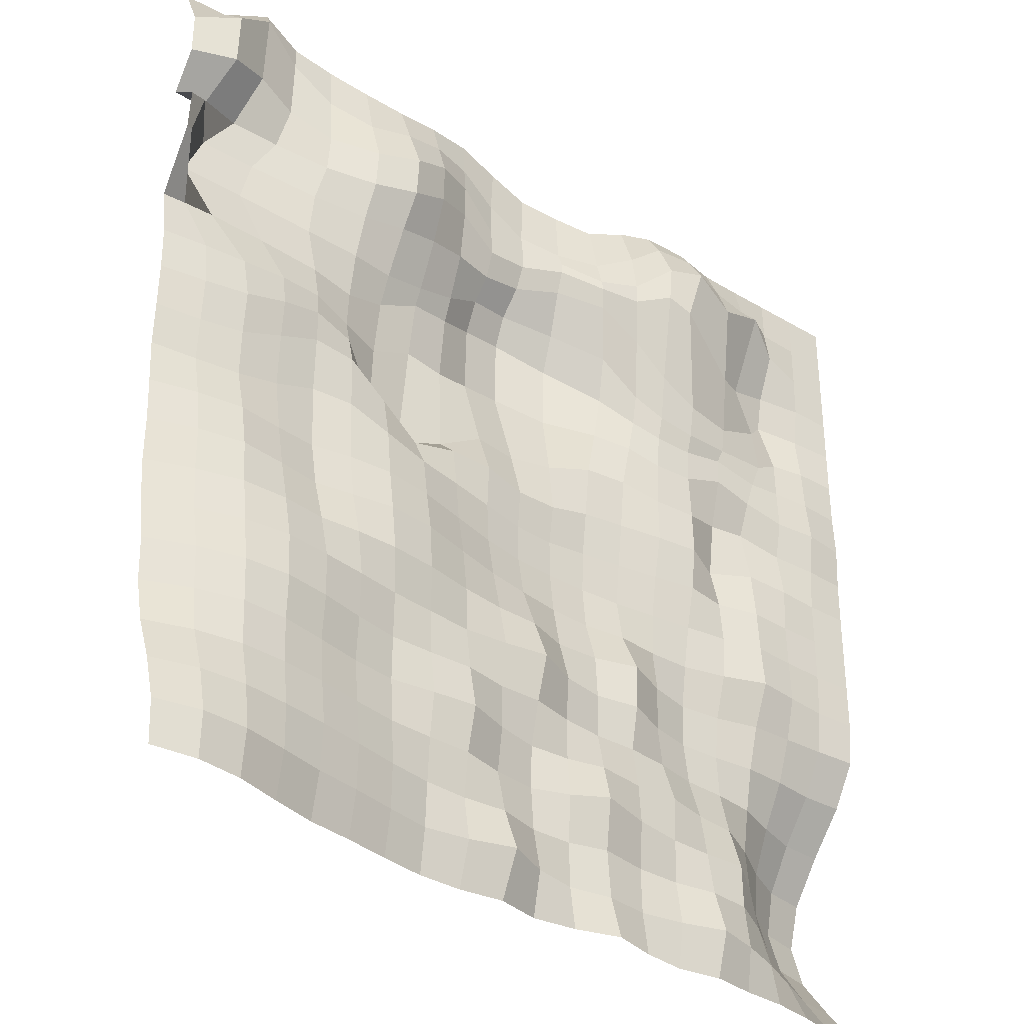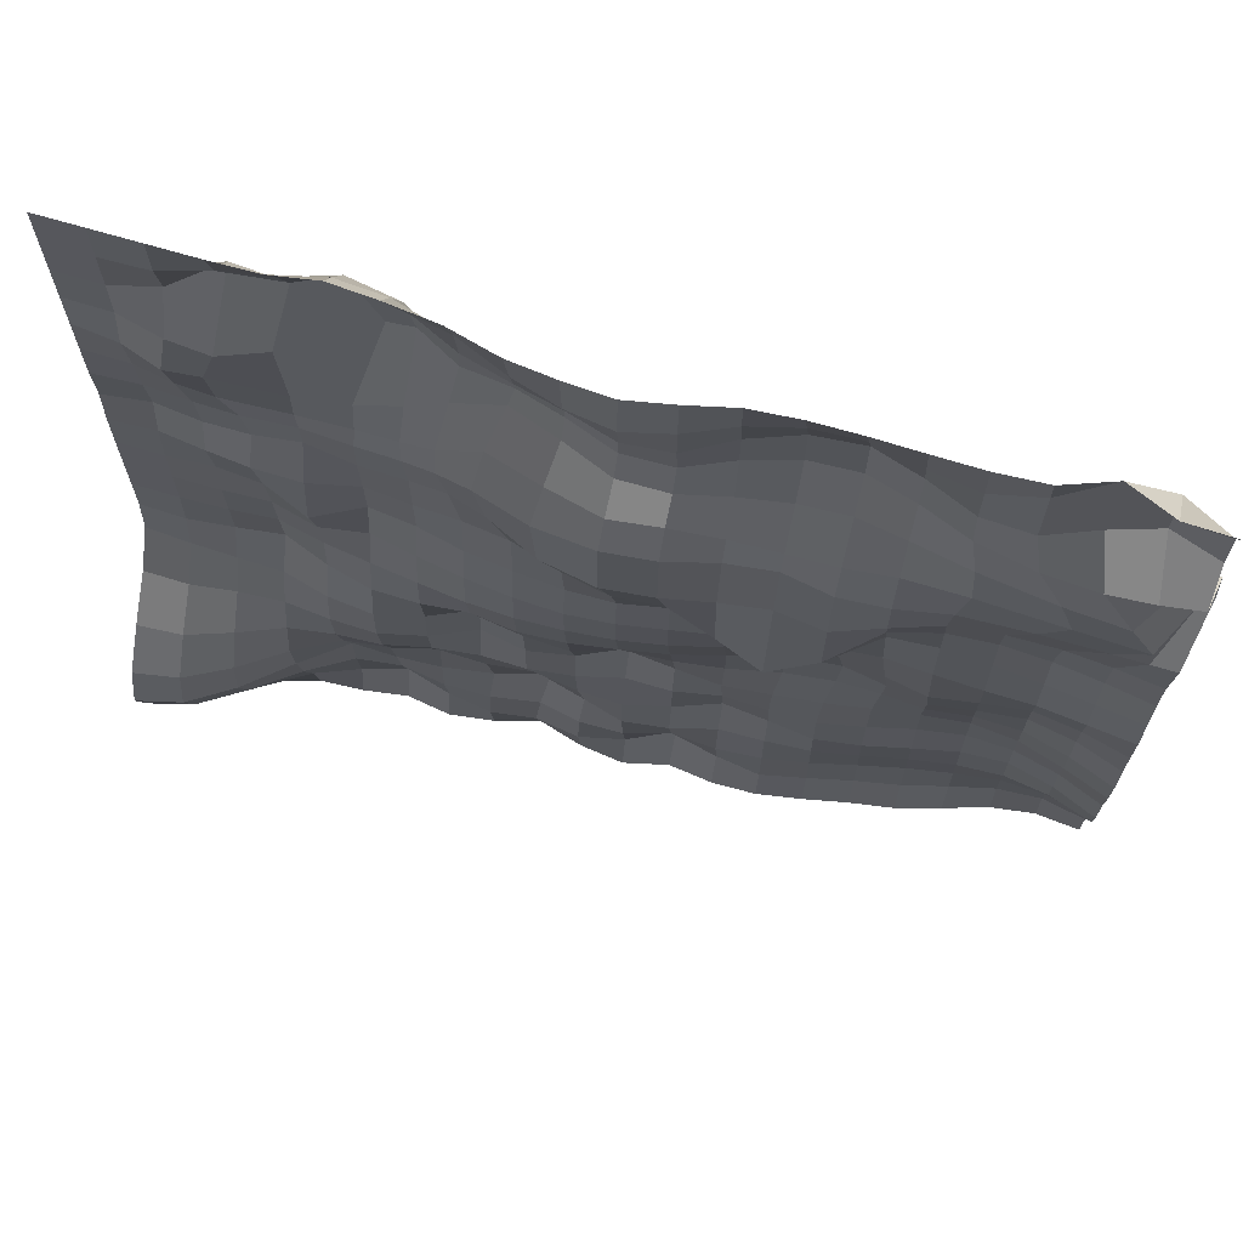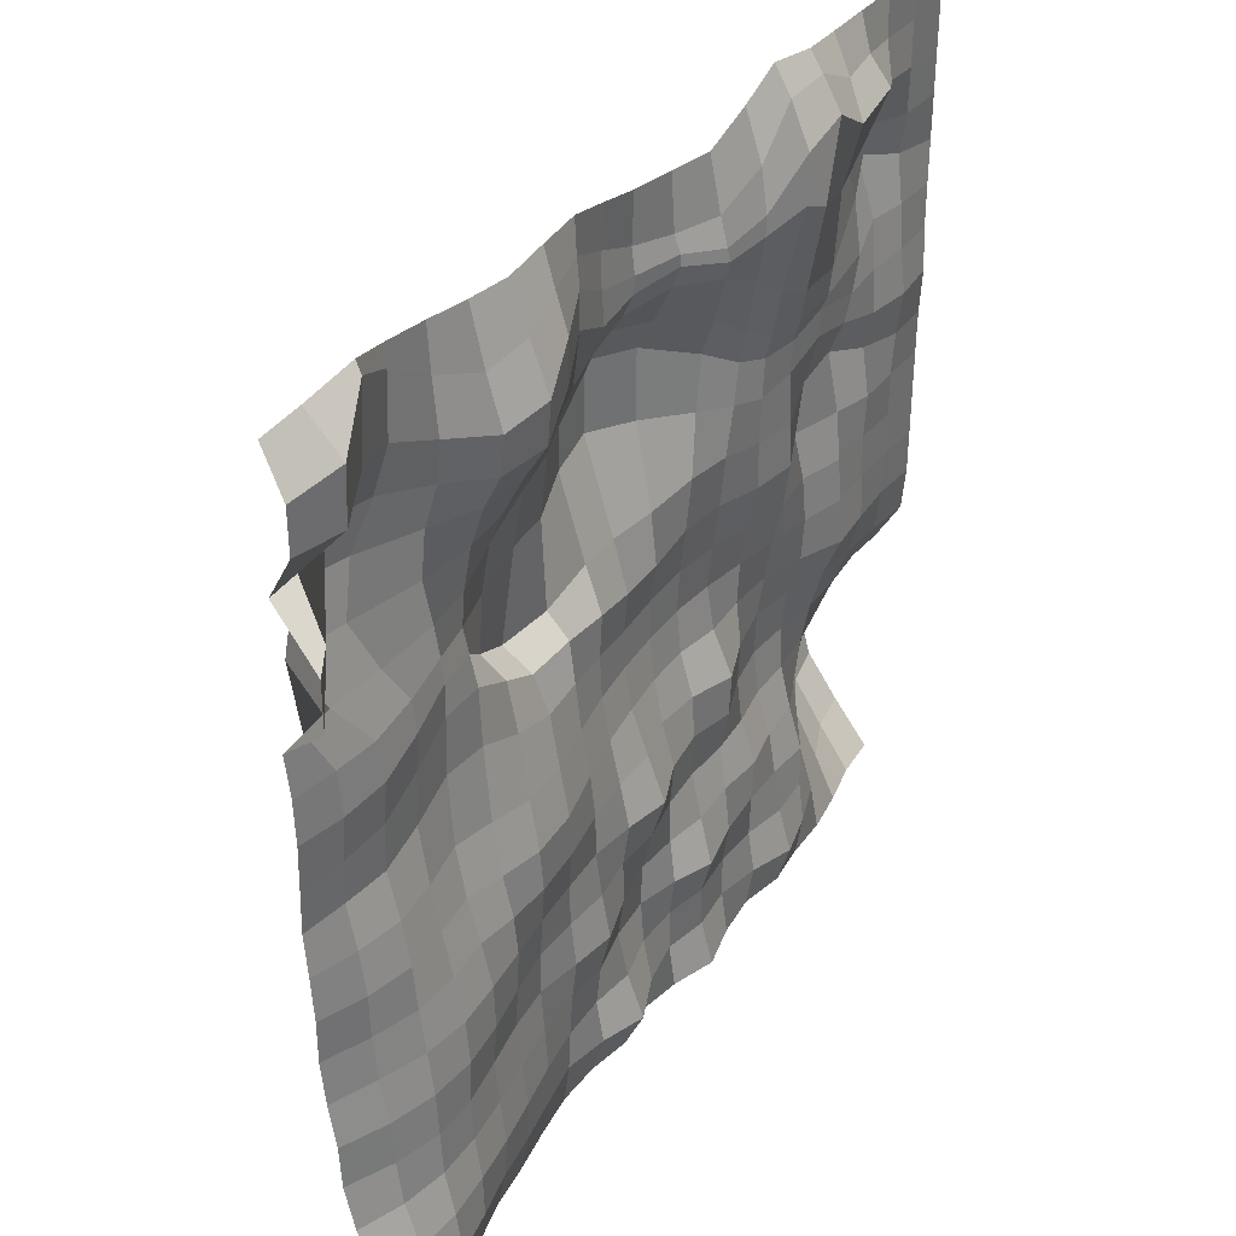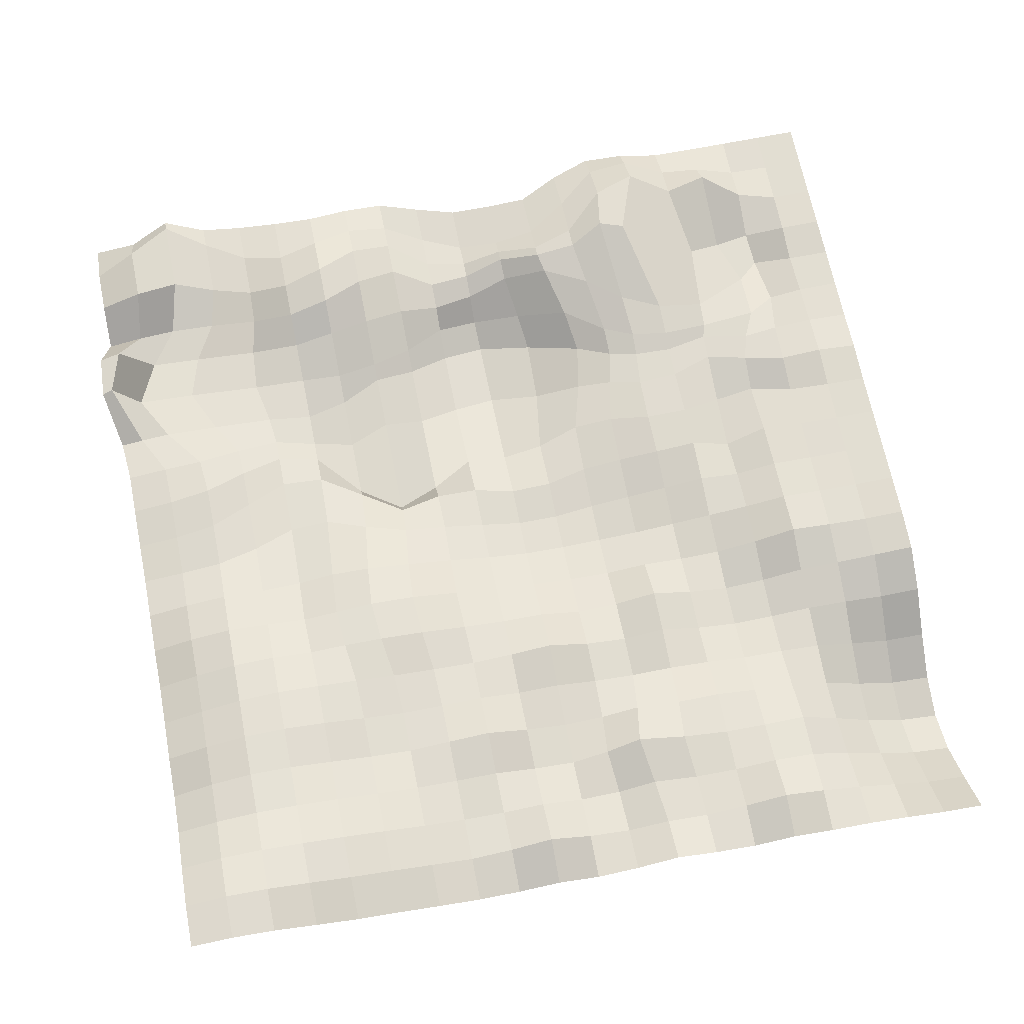
<metadata>
{"format":"obj","ext":"obj","renderer":"f3d","projection":"perspective","resolution":1024,"background":"white","views":[{"elev":-34.2,"azim":-38.7,"up":"+Y"},{"elev":69.2,"azim":-163.4,"up":"+Y"},{"elev":37.8,"azim":-55.0,"up":"+Y"},{"elev":67.9,"azim":-11.4,"up":"+Z"}]}
</metadata>
<code>
g default
v -100 -100 14.42
v -90 -100 15.31
v -80 -100 13.87
v -70 -100 10.65
v -60 -100 7.689
v -50 -100 6.028
v -40 -100 3.911
v -30 -100 2.138
v -20 -100 1.908
v -10 -100 3.145
v 0 -100 0.7021
v 10 -100 1.948
v 20 -100 4.804
v 30 -100 1.948
v 40 -100 0.5129
v 50 -100 2.032
v 60 -100 0.5129
v 70 -100 -0.0918
v 80 -100 -2.006
v 90 -100 -4.628
v 100 -100 -5.799
v -100 -90 13.75
v -90 -90 15.63
v -80 -90 15.03
v -70 -90 12.57
v -60 -90 9.862
v -50 -90 7.926
v -40 -90 5.589
v -30 -90 3.396
v -20 -90 4.82
v -10 -90 7.717
v 0 -90 2.842
v 10 -90 0.4916
v 20 -90 1.948
v 30 -90 0.4916
v 40 -90 2.032
v 50 -90 5.012
v 60 -90 1.988
v 70 -90 -2.099
v 80 -90 -7.169
v 90 -90 -12.22
v 100 -90 -14.31
v -100 -80 10.77
v -90 -80 13.32
v -80 -80 13.63
v -70 -80 12.3
v -60 -80 10.5
v -50 -80 8.188
v -40 -80 5.756
v -30 -80 3.854
v -20 -80 3.12
v -10 -80 3.783
v 0 -80 0.7923
v 9.71 -79.89 0.5871
v 18.85 -79.56 2.326
v 29.71 -79.89 0.5871
v 40 -80 0.4979
v 50 -80 1.982
v 60 -80 0.6989
v 70 -80 -5.347
v 80 -80 -12.84
v 90 -80 -19.24
v 100 -80 -21.92
v -100 -70 6.784
v -90 -70 9.946
v -80 -70 11.34
v -70 -70 10.81
v -60 -70 9.193
v -50 -70 7.011
v -40 -70 5.076
v -30 -70 4.432
v -20 -70 4.183
v -10 -70 1.415
v 0 -70 0.05809
v 8.852 -69.56 2.326
v 17.17 -68.91 5.737
v 28.85 -69.56 2.431
v 40 -70 0.8038
v 50 -70 0.2845
v 60 -70 0.5148
v 70 -70 -7.328
v 80 -70 -15.94
v 90 -70 -22.41
v 100 -70 -24.97
v -100 -60 4.42
v -90 -60 8.461
v -80 -60 10.83
v -70 -60 10.34
v -60 -60 8.178
v -50 -60 5.818
v -40 -60 4.346
v -30 -60 5.573
v -20 -60 6.561
v -10 -60 2.796
v 0 -60 0.295
v 9.71 -59.89 0.5687
v 18.85 -59.56 1.924
v 29.72 -59.89 0.7802
v 40 -60 1.211
v 50 -60 -1.439
v 60 -60 -2.704
v 70 -60 -8.246
v 80 -60 -15.08
v 90 -60 -20.4
v 100 -60 -22.17
v -100 -50 3.956
v -90 -50 7.877
v -80 -50 10.24
v -70 -50 10.63
v -60 -50 9.004
v -50 -50 6.519
v -40 -50 4.454
v -30 -50 4.343
v -20 -50 4.593
v -10 -50 2.65
v 0 -50 2.656
v 10 -50 0.1242
v 20 -50 -1.169
v 30 -50 -1.083
v 40 -50 -2.323
v 50 -50 -4.626
v 60 -50 -5.183
v 70 -50 -6.694
v 80 -50 -10.81
v 90 -50 -14.32
v 100 -50 -15.02
v -100 -40 2.252
v -90 -40 5.863
v -80 -40 8.87
v -70 -40 9.811
v -60 -40 8.576
v -50.28 -40.03 7.124
v -40.58 -40.06 5.478
v -30.32 -40.03 4.283
v -20 -40 3.225
v -10 -40 4.041
v 0 -40 5.616
v 10 -40 0.9525
v 20 -40 -0.9028
v 30 -40 0.8603
v 40 -40 -3.546
v 50 -40 -5.931
v 60 -40 -5.721
v 70 -40 -4.779
v 80 -40 -5.373
v 90 -40 -6.725
v 100 -40 -6.575
v -100 -30 1.237
v -90 -30 4.866
v -80 -30 7.485
v -70 -30 7.653
v -60.29 -30.03 6.39
v -51.43 -30.14 7.131
v -42.08 -30.21 7.151
v -31.46 -30.15 5.829
v -20.33 -30.03 3.38
v -10 -30 1.867
v 0 -30 1.54
v 10 -30 -1.936
v 20 -30 -1.506
v 30 -30 1.365
v 40 -30 -3.093
v 50 -30 -5.625
v 60 -30 -4.623
v 70 -30 -2.063
v 80 -30 -1.81
v 90 -30 -1.493
v 100 -30 -0.8815
v -100 -20 1.319
v -90 -20 4.682
v -80 -20 6.474
v -70 -20 5.293
v -60.6 -20.06 3.804
v -52.1 -20.21 5.401
v -42.88 -20.29 6.945
v -32.1 -20.21 5.852
v -20.6 -20.06 2.442
v -10 -20 -0.4675
v 0 -20 -2.354
v 10 -20 -3.957
v 20 -20 -4.519
v 30 -20 -3.336
v 40 -20 -4.31
v 50 -20 -4.184
v 60 -20 -1.672
v 70 -20 2.033
v 80 -20 0.7349
v 90 -20 -0.3436
v 100 -20 -0.01506
v -100 -10 0.7213
v -90 -10 3.229
v -80 -10 4.614
v -70 -9.865 3.229
v -60.33 -8.953 1.317
v -51.46 -8.864 2.896
v -42.09 -9.589 4.414
v -31.46 -10.13 3.411
v -20.32 -10.03 0.2717
v -10 -10.27 -2.301
v 0 -10.48 -4.048
v 10 -10.26 -5.049
v 20 -10 -5.478
v 30 -10 -5.015
v 40 -10 -3.83
v 50 -10 -2.504
v 60 -10 -1.07
v 70 -10 1.076
v 80 -10 0.3347
v 90 -10 0
v 100 -10 0
v -100 0 0
v -90 0 1.084
v -80 0.3437 1.982
v -70 2.968 1.084
v -60 6.883 0
v -50.32 7.017 0.572
v -40.59 3.394 1.06
v -30.32 0.6143 0.4721
v -20 0.1425 -1.221
v -10 -0.6275 -2.762
v 0 -1.564 -4.161
v 10 -1.248 -5.117
v 20 -0.2514 -5.049
v 30 0 -3.957
v 40 0 -2.302
v 50 0 -0.3683
v 60 0 -1.967
v 70 0 0.4902
v 80 0 0.06302
v 90 0 0
v 100 0 0
v -100 10 0.3628
v -90 10 1.623
v -80 11.19 2.318
v -70 15.52 1.623
v -60 20.09 0.3516
v -50 19.76 -0.2463
v -40 13.88 -1.747
v -30 8.008 -3.425
v -20 9.655 -2.439
v -10 9.343 -2.197
v 0 7.52 -3.4
v 10 7.864 -3.727
v 20 10.22 -3.771
v 30 10.58 -2.642
v 40 10 -0.2484
v 50 10 0.9356
v 60 10.09 -4.44
v 70 11.18 -0.6607
v 80 10.11 0.5378
v 90 10 0
v 100 10 0
v -100 20 0.6629
v -90 20 2.318
v -80 21.01 3.184
v -70 24.43 2.318
v -60 27.58 0.4167
v -50 26.41 -1.947
v -40 17.34 -7.486
v -30 11.6 -10.28
v -20 14.44 -7.486
v -10 19.53 -5.908
v 0 19.01 -6.657
v 10 19.81 -5.02
v 20.3 22.43 -2.767
v 30.08 22.39 -1.545
v 40 20.54 -0.3753
v 50 20.13 0.6509
v 60 22.88 -2.823
v 70 24.56 -3.369
v 80 21.2 -1.134
v 90 20 0.5691
v 100 20 0.05894
v -100 30 0.3628
v -90.29 30 1.623
v -80.84 30.09 2.318
v -70.29 31.53 1.59
v -60 32.89 -0.2054
v -50 31.69 -3.228
v -40 31.04 -6.682
v -30 35.25 -7.042
v -20 35.03 -8.423
v -10 38.09 -11.77
v 0.3975 39.83 -13.54
v 12.62 37.1 -10.35
v 23.86 35.02 -4.508
v 32.11 33.15 -1.344
v 40.15 30.92 -0.08333
v 50 31.41 0
v 60 34.71 0.1632
v 70 32.54 -0.1767
v 80 30.1 0.7061
v 90 30 1.857
v 100 30 0.5691
v -100.8 40 0
v -95.4 40.54 -0.2067
v -88.41 40.99 -0.3761
v -75.42 40.54 -0.2724
v -60.81 40.11 -0.7119
v -50 39.66 -2.618
v -40 43.01 -4.644
v -30 48 -4.812
v -20 49.61 -6.702
v -10 54.11 -11.31
v 0.3424 55.76 -13.12
v 13.29 52.58 -10.75
v 26.05 46.64 -4.893
v 34.01 41.79 -1.664
v 40.96 39.54 -0.1952
v 50 38.97 0.3457
v 60.16 40.92 0.1933
v 71.72 38.8 0.2874
v 80.25 39.81 0.07546
v 90 40 0.5691
v 100 40 0.05894
v -102.7 50.54 11.01
v -100.5 52.42 9.03
v -94.56 53.46 -3.524
v -80.52 52.42 -2.582
v -62.79 50.54 -1.102
v -50 49.95 -0.7776
v -40 49.96 -1.849
v -30 51.95 -2.91
v -20 55.26 -4.589
v -10 61.35 -7.982
v 0.07688 62.81 -9.905
v 12.01 60.55 -6.276
v 24.41 56.47 -1.238
v 34 48.94 -0.3626
v 41.16 45.09 0.9724
v 50 43.42 1.636
v 61.08 43.95 1.124
v 74.96 45.76 -0.3235
v 81.72 49.9 -1.56
v 90 50.03 -0.1501
v 100 50 0
v -102.1 60.99 10.54
v -97.42 63.46 7.937
v -89.59 64.75 -5.002
v -77.42 63.46 -3.642
v -62.08 60.96 -0.6036
v -50 59.34 2.327
v -40 60.45 3.521
v -30 63.11 1.865
v -20 65.71 -1.006
v -10 66.3 -3.68
v 0 68.31 -4.625
v 10.2 70.19 -1.254
v 21.07 68.2 3.178
v 31.76 62.69 3.146
v 40.39 55.71 3.253
v 50 51.21 2.896
v 61.32 50.14 1.717
v 75.1 57.42 -2.138
v 80.85 63.34 -5.315
v 90 60.85 -1.45
v 100 60 0
v -100.2 70.54 -0.5695
v -92.14 72.42 -2.55
v -83.03 73.46 -3.642
v -72.14 72.42 -2.55
v -60.29 69.51 1.042
v -50 66.89 6.082
v -40 68.23 8.314
v -30 73.73 5.395
v -20 77.58 0.5162
v -10 72.48 -1.503
v 0 73.63 -2.247
v 10 75.27 0.7243
v 20.02 72.63 4.628
v 30.11 73.18 5.625
v 38.42 76.6 8.895
v 44.33 74.15 9.568
v 62.74 66.59 1.976
v 71.3 69.88 -3.15
v 80 71.12 -2.916
v 90 70.03 -0.1501
v 100 70 0
v -100 80 4.419
v -90 80.76 7.395
v -80.04 84.55 2.507
v -70 82.3 -0.5695
v -60 78.24 1.673
v -50 75.63 6.922
v -40 77.65 9.078
v -30 83.44 5.54
v -20 85.82 0.6215
v -10 79.37 -1.998
v 0 77.44 -2.045
v 10 77.81 0.7369
v 20 75.3 4.081
v 30 77.79 5.808
v 40 86.7 8.12
v 50 89.98 8.476
v 59.64 83.57 7.541
v 70 86.38 7.097
v 80 81.91 1.568
v 90 80 0
v 100 80 0
v -100 90 4.419
v -90 93.25 7.965
v -80 101.8 3.546
v -70 96.45 0
v -60 90.07 0.6178
v -50 86.41 3.634
v -40 88.23 4.981
v -30 91.41 2.964
v -20 91.95 0.03553
v -10 87.33 -2.174
v 0 83.14 -2.739
v 10 81.48 -0.617
v 20 81.39 2.45
v 30 87.35 4.403
v 40 96.11 3.877
v 50 96.9 4.257
v 60 91.81 4.033
v 70 91.91 2.272
v 80 90.17 0.1473
v 90 90 0
v 100 90 0
v -100 100 0
v -90 100.7 0
v -80 104.4 2.393
v -70 101.4 0
v -60 100.1 0
v -50 99.04 0.6178
v -40 98.35 1.131
v -30 99.3 0.6178
v -20 99.6 -0.297
v -10 96.98 -1.457
v 0 94.44 -2.239
v 10 93.82 -1.369
v 20 93.37 -0.02949
v 30 98.21 0.6315
v 40 102.2 0.1088
v 50 101.1 1.314
v 60 100 0.1636
v 70 100 0
v 80 100 0
v 90 100 0
v 100 100 0
g lighter
f 1 2 23 22
f 2 3 24 23
f 3 4 25 24
f 4 5 26 25
f 5 6 27 26
f 6 7 28 27
f 7 8 29 28
f 8 9 30 29
f 9 10 31 30
f 10 11 32 31
f 11 12 33 32
f 12 13 34 33
f 13 14 35 34
f 14 15 36 35
f 15 16 37 36
f 16 17 38 37
f 17 18 39 38
f 18 19 40 39
f 19 20 41 40
f 20 21 42 41
f 22 23 44 43
f 23 24 45 44
f 24 25 46 45
f 25 26 47 46
f 26 27 48 47
f 27 28 49 48
f 28 29 50 49
f 29 30 51 50
f 30 31 52 51
f 31 32 53 52
f 32 33 54 53
f 33 34 55 54
f 34 35 56 55
f 35 36 57 56
f 36 37 58 57
f 37 38 59 58
f 38 39 60 59
f 39 40 61 60
f 40 41 62 61
f 41 42 63 62
f 43 44 65 64
f 44 45 66 65
f 45 46 67 66
f 46 47 68 67
f 47 48 69 68
f 48 49 70 69
f 49 50 71 70
f 50 51 72 71
f 51 52 73 72
f 52 53 74 73
f 53 54 75 74
f 54 55 76 75
f 55 56 77 76
f 56 57 78 77
f 57 58 79 78
f 58 59 80 79
f 59 60 81 80
f 60 61 82 81
f 61 62 83 82
f 62 63 84 83
f 64 65 86 85
f 65 66 87 86
f 66 67 88 87
f 67 68 89 88
f 68 69 90 89
f 69 70 91 90
f 70 71 92 91
f 71 72 93 92
f 72 73 94 93
f 73 74 95 94
f 74 75 96 95
f 75 76 97 96
f 76 77 98 97
f 77 78 99 98
f 78 79 100 99
f 79 80 101 100
f 80 81 102 101
f 81 82 103 102
f 82 83 104 103
f 83 84 105 104
f 85 86 107 106
f 86 87 108 107
f 87 88 109 108
f 88 89 110 109
f 89 90 111 110
f 90 91 112 111
f 91 92 113 112
f 92 93 114 113
f 93 94 115 114
f 94 95 116 115
f 95 96 117 116
f 96 97 118 117
f 97 98 119 118
f 98 99 120 119
f 99 100 121 120
f 100 101 122 121
f 101 102 123 122
f 102 103 124 123
f 103 104 125 124
f 104 105 126 125
f 106 107 128 127
f 107 108 129 128
f 108 109 130 129
f 109 110 131 130
f 110 111 132 131
f 111 112 133 132
f 112 113 134 133
f 113 114 135 134
f 114 115 136 135
f 115 116 137 136
f 116 117 138 137
f 117 118 139 138
f 118 119 140 139
f 119 120 141 140
f 120 121 142 141
f 121 122 143 142
f 122 123 144 143
f 123 124 145 144
f 124 125 146 145
f 125 126 147 146
f 127 128 149 148
f 128 129 150 149
f 129 130 151 150
f 130 131 152 151
f 131 132 153 152
f 132 133 154 153
f 133 134 155 154
f 134 135 156 155
f 135 136 157 156
f 136 137 158 157
f 137 138 159 158
f 138 139 160 159
f 139 140 161 160
f 140 141 162 161
f 141 142 163 162
f 142 143 164 163
f 143 144 165 164
f 144 145 166 165
f 145 146 167 166
f 146 147 168 167
f 148 149 170 169
f 149 150 171 170
f 150 151 172 171
f 151 152 173 172
f 152 153 174 173
f 153 154 175 174
f 154 155 176 175
f 155 156 177 176
f 156 157 178 177
f 157 158 179 178
f 158 159 180 179
f 159 160 181 180
f 160 161 182 181
f 161 162 183 182
f 162 163 184 183
f 163 164 185 184
f 164 165 186 185
f 165 166 187 186
f 166 167 188 187
f 167 168 189 188
f 169 170 191 190
f 170 171 192 191
f 171 172 193 192
f 172 173 194 193
f 173 174 195 194
f 174 175 196 195
f 175 176 197 196
f 176 177 198 197
f 177 178 199 198
f 178 179 200 199
f 179 180 201 200
f 180 181 202 201
f 181 182 203 202
f 182 183 204 203
f 183 184 205 204
f 184 185 206 205
f 185 186 207 206
f 186 187 208 207
f 187 188 209 208
f 188 189 210 209
f 190 191 212 211
f 191 192 213 212
f 192 193 214 213
f 193 194 215 214
f 194 195 216 215
f 195 196 217 216
f 196 197 218 217
f 197 198 219 218
f 198 199 220 219
f 199 200 221 220
f 200 201 222 221
f 201 202 223 222
f 202 203 224 223
f 203 204 225 224
f 204 205 226 225
f 205 206 227 226
f 206 207 228 227
f 207 208 229 228
f 208 209 230 229
f 209 210 231 230
f 211 212 233 232
f 212 213 234 233
f 213 214 235 234
f 214 215 236 235
f 215 216 237 236
f 216 217 238 237
f 217 218 239 238
f 218 219 240 239
f 219 220 241 240
f 220 221 242 241
f 221 222 243 242
f 222 223 244 243
f 223 224 245 244
f 224 225 246 245
f 225 226 247 246
f 226 227 248 247
f 227 228 249 248
f 228 229 250 249
f 229 230 251 250
f 230 231 252 251
f 232 233 254 253
f 233 234 255 254
f 234 235 256 255
f 235 236 257 256
f 236 237 258 257
f 237 238 259 258
f 238 239 260 259
f 239 240 261 260
f 240 241 262 261
f 241 242 263 262
f 242 243 264 263
f 243 244 265 264
f 244 245 266 265
f 245 246 267 266
f 246 247 268 267
f 247 248 269 268
f 248 249 270 269
f 249 250 271 270
f 250 251 272 271
f 251 252 273 272
f 253 254 275 274
f 254 255 276 275
f 255 256 277 276
f 256 257 278 277
f 257 258 279 278
f 258 259 280 279
f 259 260 281 280
f 260 261 282 281
f 261 262 283 282
f 262 263 284 283
f 263 264 285 284
f 264 265 286 285
f 265 266 287 286
f 266 267 288 287
f 267 268 289 288
f 268 269 290 289
f 269 270 291 290
f 270 271 292 291
f 271 272 293 292
f 272 273 294 293
f 274 275 296 295
f 275 276 297 296
f 276 277 298 297
f 277 278 299 298
f 278 279 300 299
f 279 280 301 300
f 280 281 302 301
f 281 282 303 302
f 282 283 304 303
f 283 284 305 304
f 284 285 306 305
f 285 286 307 306
f 286 287 308 307
f 287 288 309 308
f 288 289 310 309
f 289 290 311 310
f 290 291 312 311
f 291 292 313 312
f 292 293 314 313
f 293 294 315 314
f 295 296 317 316
f 296 297 318 317
f 297 298 319 318
f 298 299 320 319
f 299 300 321 320
f 300 301 322 321
f 301 302 323 322
f 302 303 324 323
f 303 304 325 324
f 304 305 326 325
f 305 306 327 326
f 306 307 328 327
f 307 308 329 328
f 308 309 330 329
f 309 310 331 330
f 310 311 332 331
f 311 312 333 332
f 312 313 334 333
f 313 314 335 334
f 314 315 336 335
f 316 317 338 337
f 317 318 339 338
f 318 319 340 339
f 319 320 341 340
f 320 321 342 341
f 321 322 343 342
f 322 323 344 343
f 323 324 345 344
f 324 325 346 345
f 325 326 347 346
f 326 327 348 347
f 327 328 349 348
f 328 329 350 349
f 329 330 351 350
f 330 331 352 351
f 331 332 353 352
f 332 333 354 353
f 333 334 355 354
f 334 335 356 355
f 335 336 357 356
f 337 338 359 358
f 338 339 360 359
f 339 340 361 360
f 340 341 362 361
f 341 342 363 362
f 342 343 364 363
f 343 344 365 364
f 344 345 366 365
f 345 346 367 366
f 346 347 368 367
f 347 348 369 368
f 348 349 370 369
f 349 350 371 370
f 350 351 372 371
f 351 352 373 372
f 352 353 374 373
f 353 354 375 374
f 354 355 376 375
f 355 356 377 376
f 356 357 378 377
f 358 359 380 379
f 359 360 381 380
f 360 361 382 381
f 361 362 383 382
f 362 363 384 383
f 363 364 385 384
f 364 365 386 385
f 365 366 387 386
f 366 367 388 387
f 367 368 389 388
f 368 369 390 389
f 369 370 391 390
f 370 371 392 391
f 371 372 393 392
f 372 373 394 393
f 373 374 395 394
f 374 375 396 395
f 375 376 397 396
f 376 377 398 397
f 377 378 399 398
f 379 380 401 400
f 380 381 402 401
f 381 382 403 402
f 382 383 404 403
f 383 384 405 404
f 384 385 406 405
f 385 386 407 406
f 386 387 408 407
f 387 388 409 408
f 388 389 410 409
f 389 390 411 410
f 390 391 412 411
f 391 392 413 412
f 392 393 414 413
f 393 394 415 414
f 394 395 416 415
f 395 396 417 416
f 396 397 418 417
f 397 398 419 418
f 398 399 420 419
f 400 401 422 421
f 401 402 423 422
f 402 403 424 423
f 403 404 425 424
f 404 405 426 425
f 405 406 427 426
f 406 407 428 427
f 407 408 429 428
f 408 409 430 429
f 409 410 431 430
f 410 411 432 431
f 411 412 433 432
f 412 413 434 433
f 413 414 435 434
f 414 415 436 435
f 415 416 437 436
f 416 417 438 437
f 417 418 439 438
f 418 419 440 439
f 419 420 441 440

</code>
